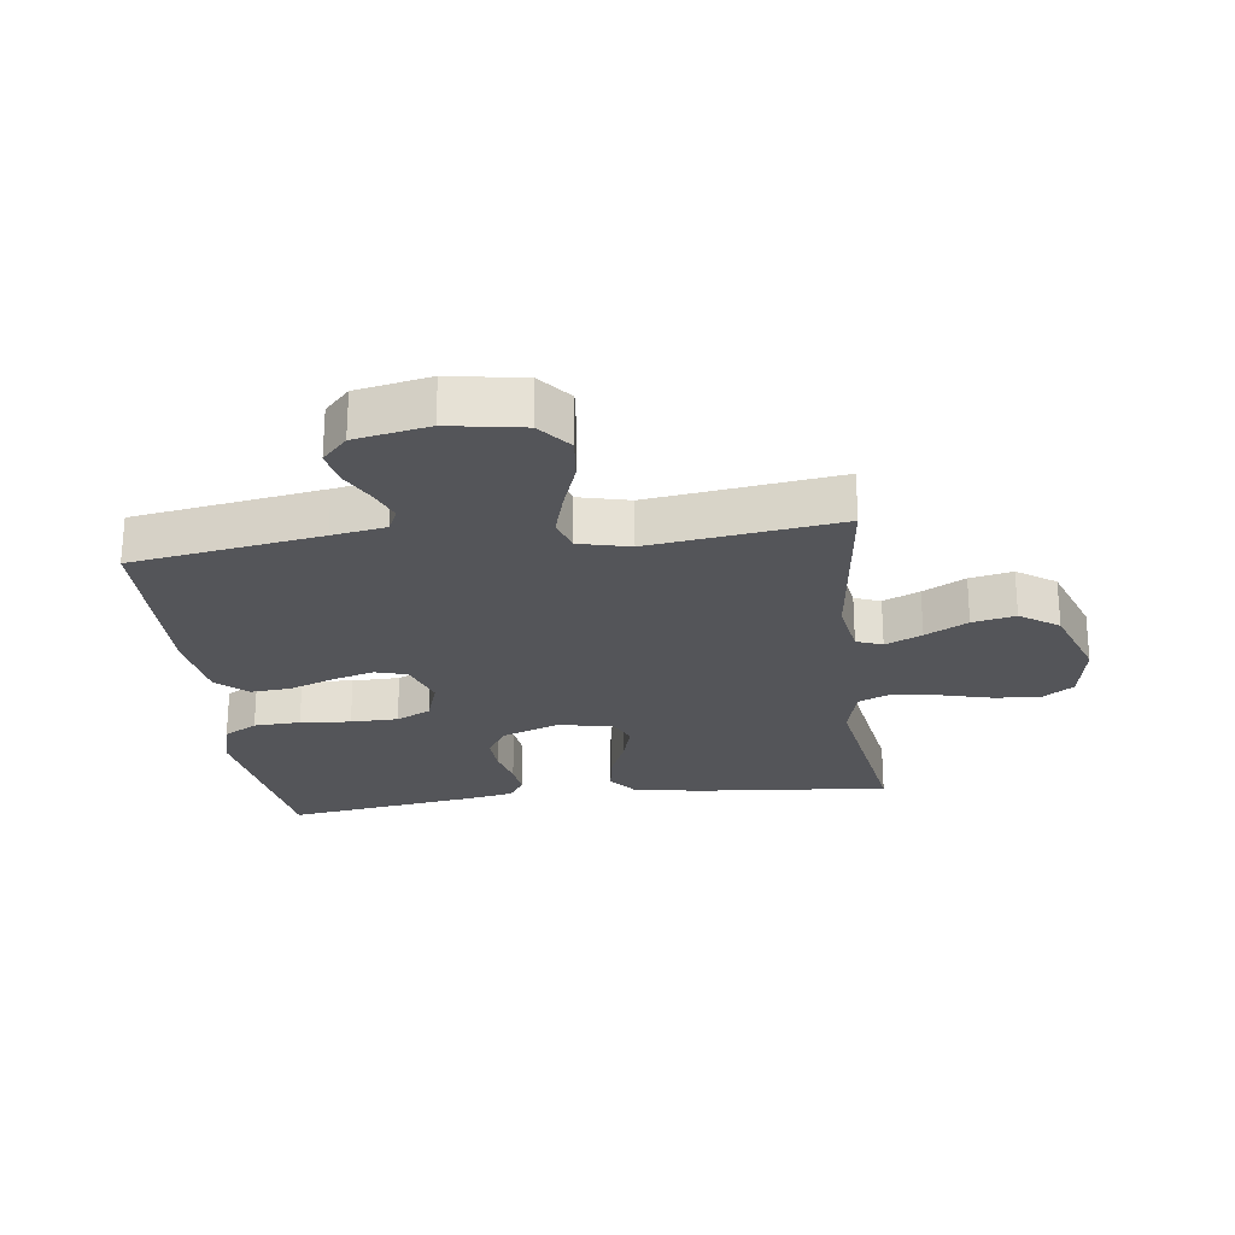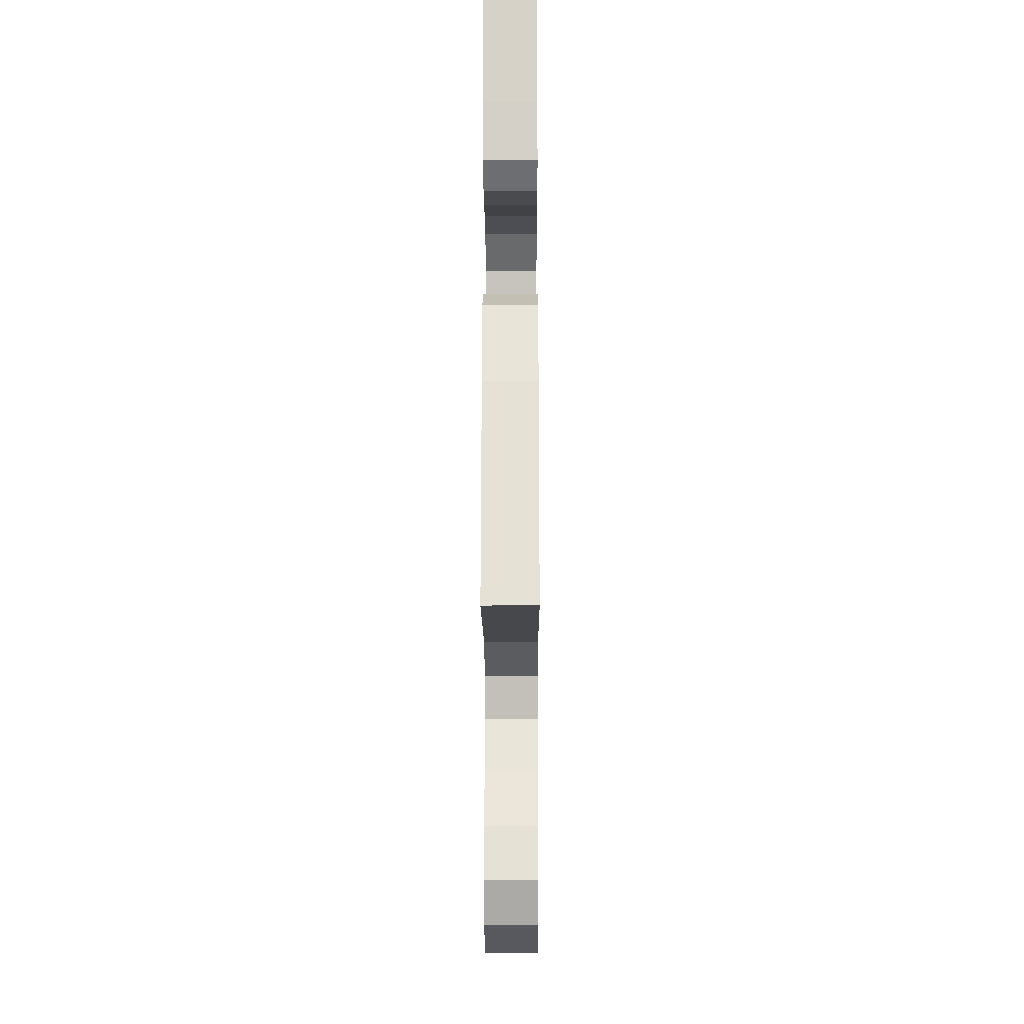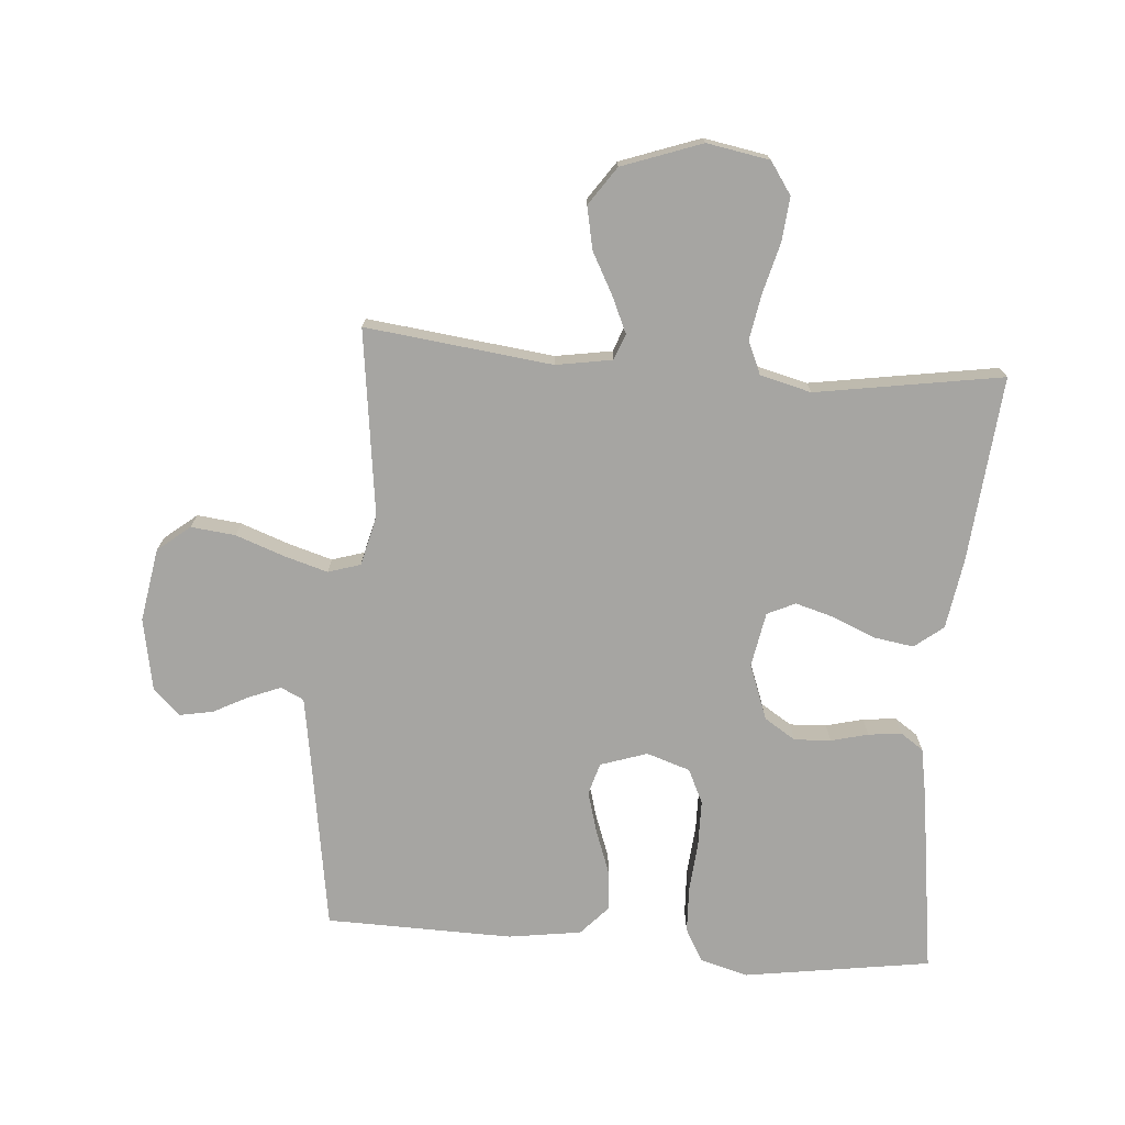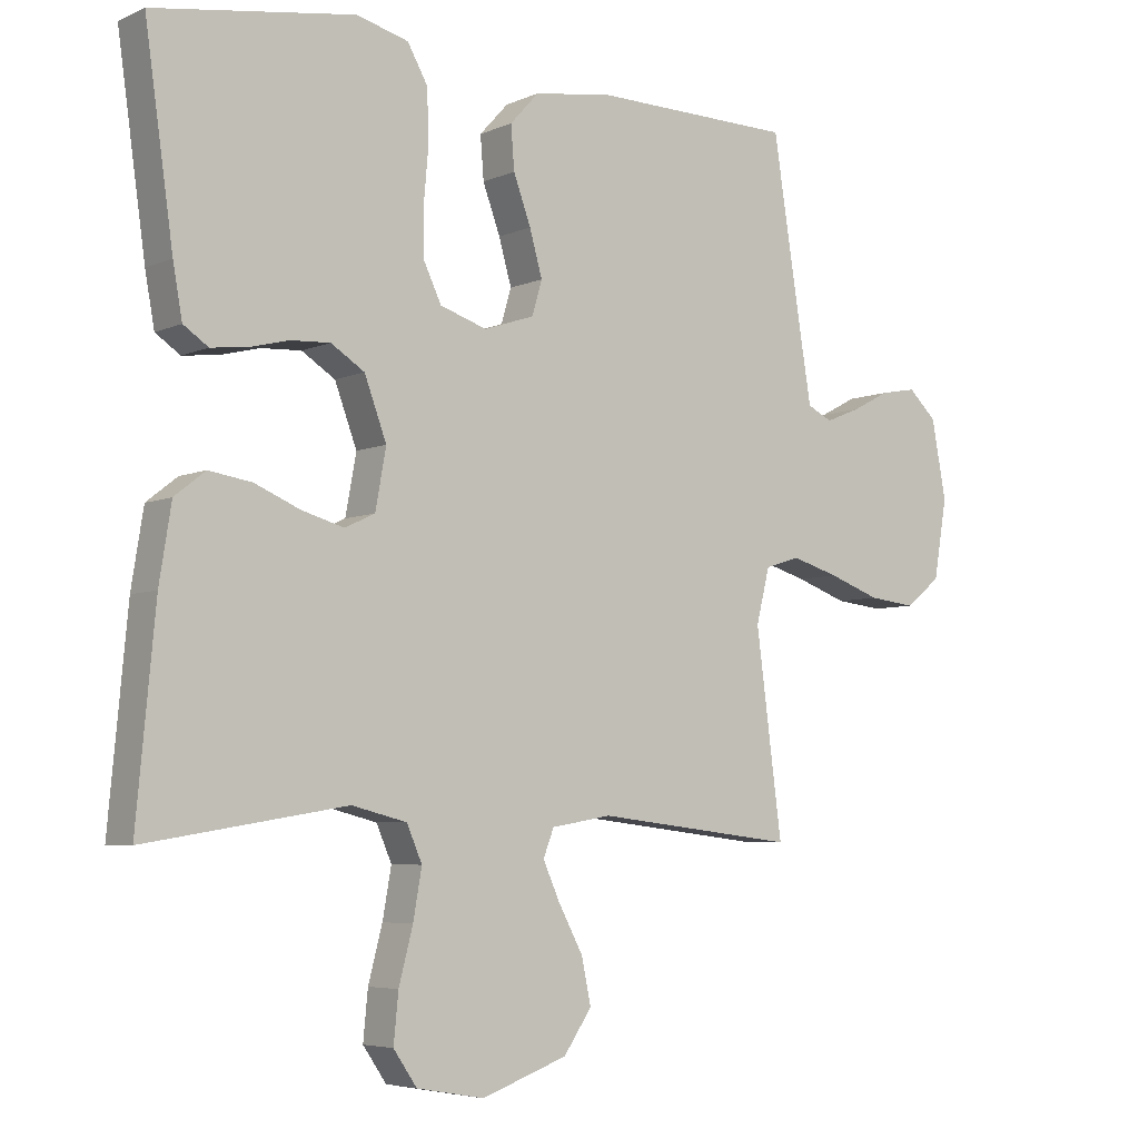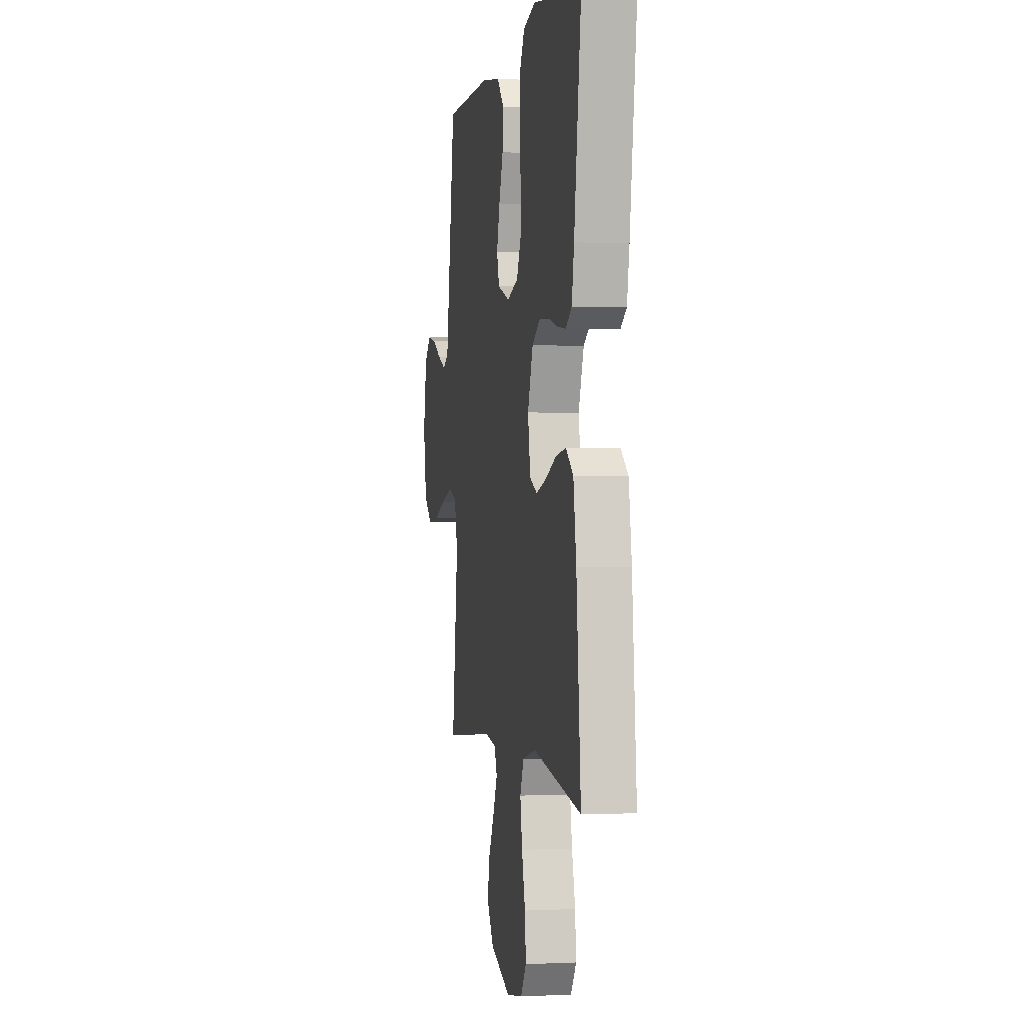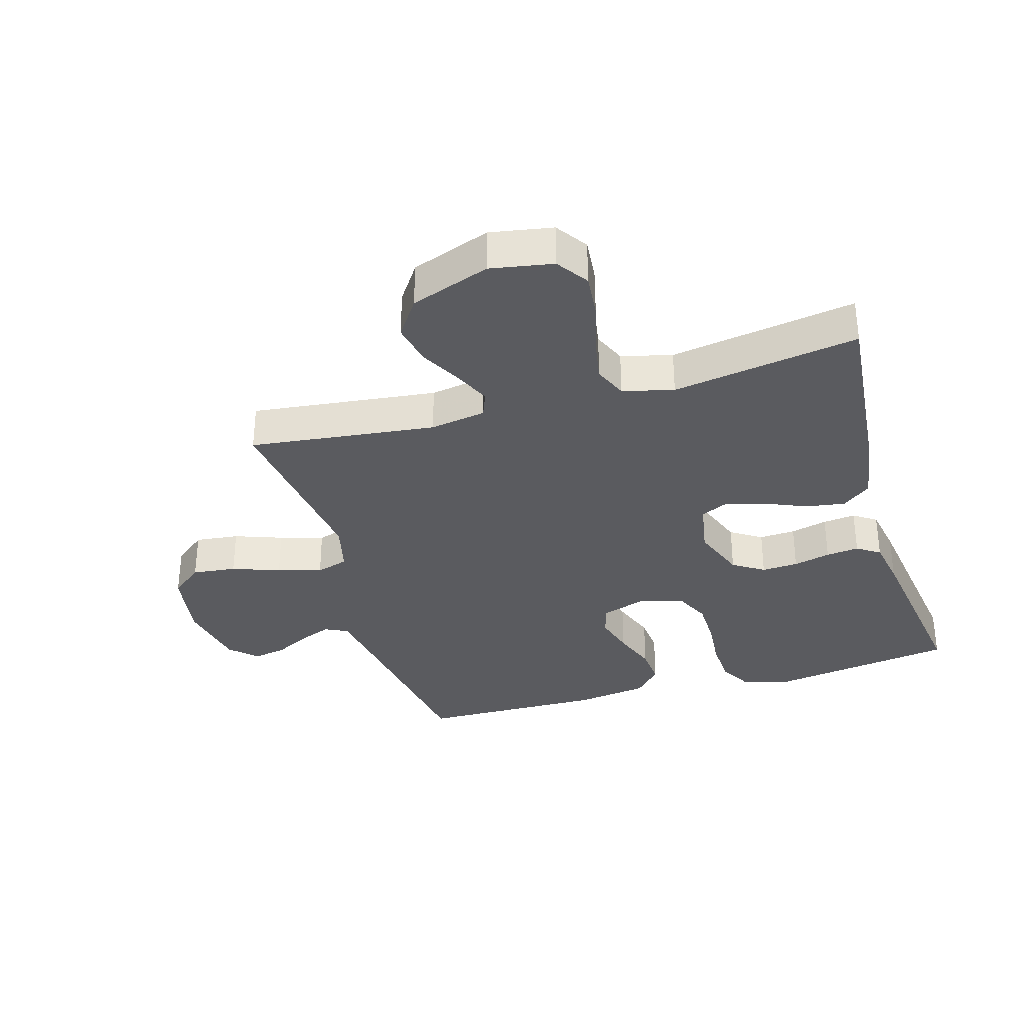
<metadata>
{"format":"obj","ext":"obj","renderer":"f3d","projection":"perspective","resolution":1024,"background":"white","views":[{"elev":-24.6,"azim":97.4,"up":"+Y"},{"elev":-20.3,"azim":-89.8,"up":"+Z"},{"elev":-73.6,"azim":175.5,"up":"+Y"},{"elev":-5.3,"azim":-36.8,"up":"+Z"},{"elev":0.5,"azim":-100.3,"up":"+Z"},{"elev":-33.5,"azim":-163.6,"up":"+Y"}]}
</metadata>
<code>
v -0.5 0.07 -0.5
v -0.472 0.07 -0.2
v -0.454 0.07 -0.088
v -0.408 0.07 -0.052
v -0.344 0.07 -0.062
v -0.276 0.07 -0.091
v -0.213 0.07 -0.109
v -0.168 0.07 -0.088
v -0.152 0.07 0
v -0.185 0.07 0.089
v -0.235 0.07 0.121
v -0.294 0.07 0.118
v -0.354 0.07 0.103
v -0.407 0.07 0.097
v -0.444 0.07 0.122
v -0.458 0.07 0.2
v -0.5 0.07 0.5
v -0.2 0.07 0.545
v -0.123 0.07 0.524
v -0.093 0.07 0.471
v -0.09 0.07 0.397
v -0.097 0.07 0.317
v -0.096 0.07 0.242
v -0.07 0.07 0.187
v 0 0.07 0.164
v 0.075 0.07 0.189
v 0.09 0.07 0.24
v 0.071 0.07 0.307
v 0.045 0.07 0.378
v 0.04 0.07 0.442
v 0.083 0.07 0.489
v 0.2 0.07 0.506
v 0.5 0.07 0.5
v 0.547 0.07 0.2
v 0.561 0.07 0.115
v 0.598 0.07 0.097
v 0.65 0.07 0.118
v 0.706 0.07 0.147
v 0.76 0.07 0.157
v 0.802 0.07 0.117
v 0.824 0.07 0
v 0.804 0.07 -0.118
v 0.752 0.07 -0.16
v 0.681 0.07 -0.152
v 0.604 0.07 -0.124
v 0.533 0.07 -0.103
v 0.481 0.07 -0.119
v 0.461 0.07 -0.2
v 0.5 0.07 -0.5
v 0.2 0.07 -0.464
v 0.11 0.07 -0.479
v 0.094 0.07 -0.52
v 0.12 0.07 -0.578
v 0.156 0.07 -0.645
v 0.17 0.07 -0.713
v 0.128 0.07 -0.774
v 0 0.07 -0.82
v -0.101 0.07 -0.802
v -0.136 0.07 -0.751
v -0.129 0.07 -0.679
v -0.108 0.07 -0.599
v -0.095 0.07 -0.526
v -0.118 0.07 -0.473
v -0.2 0.07 -0.452
v -0.5 0 -0.5
v -0.472 0 -0.2
v -0.454 0 -0.088
v -0.408 0 -0.052
v -0.344 0 -0.062
v -0.276 0 -0.091
v -0.213 0 -0.109
v -0.168 0 -0.088
v -0.152 0 0
v -0.185 0 0.089
v -0.235 0 0.121
v -0.294 0 0.118
v -0.354 0 0.103
v -0.407 0 0.097
v -0.444 0 0.122
v -0.458 0 0.2
v -0.5 0 0.5
v -0.2 0 0.545
v -0.123 0 0.524
v -0.093 0 0.471
v -0.09 0 0.397
v -0.097 0 0.317
v -0.096 0 0.242
v -0.07 0 0.187
v 0 0 0.164
v 0.075 0 0.189
v 0.09 0 0.24
v 0.071 0 0.307
v 0.045 0 0.378
v 0.04 0 0.442
v 0.083 0 0.489
v 0.2 0 0.506
v 0.5 0 0.5
v 0.547 0 0.2
v 0.561 0 0.115
v 0.598 0 0.097
v 0.65 0 0.118
v 0.706 0 0.147
v 0.76 0 0.157
v 0.802 0 0.117
v 0.824 0 0
v 0.804 0 -0.118
v 0.752 0 -0.16
v 0.681 0 -0.152
v 0.604 0 -0.124
v 0.533 0 -0.103
v 0.481 0 -0.119
v 0.461 0 -0.2
v 0.5 0 -0.5
v 0.2 0 -0.464
v 0.11 0 -0.479
v 0.094 0 -0.52
v 0.12 0 -0.578
v 0.156 0 -0.645
v 0.17 0 -0.713
v 0.128 0 -0.774
v 0 0 -0.82
v -0.101 0 -0.802
v -0.136 0 -0.751
v -0.129 0 -0.679
v -0.108 0 -0.599
v -0.095 0 -0.526
v -0.118 0 -0.473
v -0.2 0 -0.452
f 58 59 60 61
f 58 61 62
f 57 58 62
f 56 57 62
f 53 54 55 56
f 52 53 56 62
f 51 52 62 63
f 48 49 50
f 47 48 50 51
f 42 43 44 45
f 42 45 46
f 41 42 46
f 40 41 46 47
f 37 38 39 40
f 36 37 40 47
f 31 32 33 34
f 31 34 35
f 28 29 30 31
f 27 28 31 35
f 26 27 35 36
f 19 20 21 22
f 19 22 23
f 18 19 23
f 17 18 23
f 16 17 23 24
f 12 13 14 15
f 11 12 15 16
f 3 4 5 6
f 3 6 7
f 64 1 2 3
f 64 3 7
f 63 64 7 8
f 51 63 8 9
f 47 51 9 10
f 25 26 36 47
f 25 47 10 11
f 11 16 24 25
f 125 124 123 122
f 126 125 122
f 126 122 121
f 126 121 120
f 120 119 118 117
f 126 120 117 116
f 127 126 116 115
f 114 113 112
f 115 114 112 111
f 109 108 107 106
f 110 109 106
f 110 106 105
f 111 110 105 104
f 104 103 102 101
f 111 104 101 100
f 98 97 96 95
f 99 98 95
f 95 94 93 92
f 99 95 92 91
f 100 99 91 90
f 86 85 84 83
f 87 86 83
f 87 83 82
f 87 82 81
f 88 87 81 80
f 79 78 77 76
f 80 79 76 75
f 70 69 68 67
f 71 70 67
f 67 66 65 128
f 71 67 128
f 72 71 128 127
f 73 72 127 115
f 74 73 115 111
f 111 100 90 89
f 75 74 111 89
f 89 88 80 75
f 1 65 66 2
f 2 66 67 3
f 3 67 68 4
f 4 68 69 5
f 5 69 70 6
f 6 70 71 7
f 7 71 72 8
f 8 72 73 9
f 9 73 74 10
f 10 74 75 11
f 11 75 76 12
f 12 76 77 13
f 13 77 78 14
f 14 78 79 15
f 15 79 80 16
f 16 80 81 17
f 17 81 82 18
f 18 82 83 19
f 19 83 84 20
f 20 84 85 21
f 21 85 86 22
f 22 86 87 23
f 23 87 88 24
f 24 88 89 25
f 25 89 90 26
f 26 90 91 27
f 27 91 92 28
f 28 92 93 29
f 29 93 94 30
f 30 94 95 31
f 31 95 96 32
f 32 96 97 33
f 33 97 98 34
f 34 98 99 35
f 35 99 100 36
f 36 100 101 37
f 37 101 102 38
f 38 102 103 39
f 39 103 104 40
f 40 104 105 41
f 41 105 106 42
f 42 106 107 43
f 43 107 108 44
f 44 108 109 45
f 45 109 110 46
f 46 110 111 47
f 47 111 112 48
f 48 112 113 49
f 49 113 114 50
f 50 114 115 51
f 51 115 116 52
f 52 116 117 53
f 53 117 118 54
f 54 118 119 55
f 55 119 120 56
f 56 120 121 57
f 57 121 122 58
f 58 122 123 59
f 59 123 124 60
f 60 124 125 61
f 61 125 126 62
f 62 126 127 63
f 63 127 128 64
f 64 128 65 1

</code>
